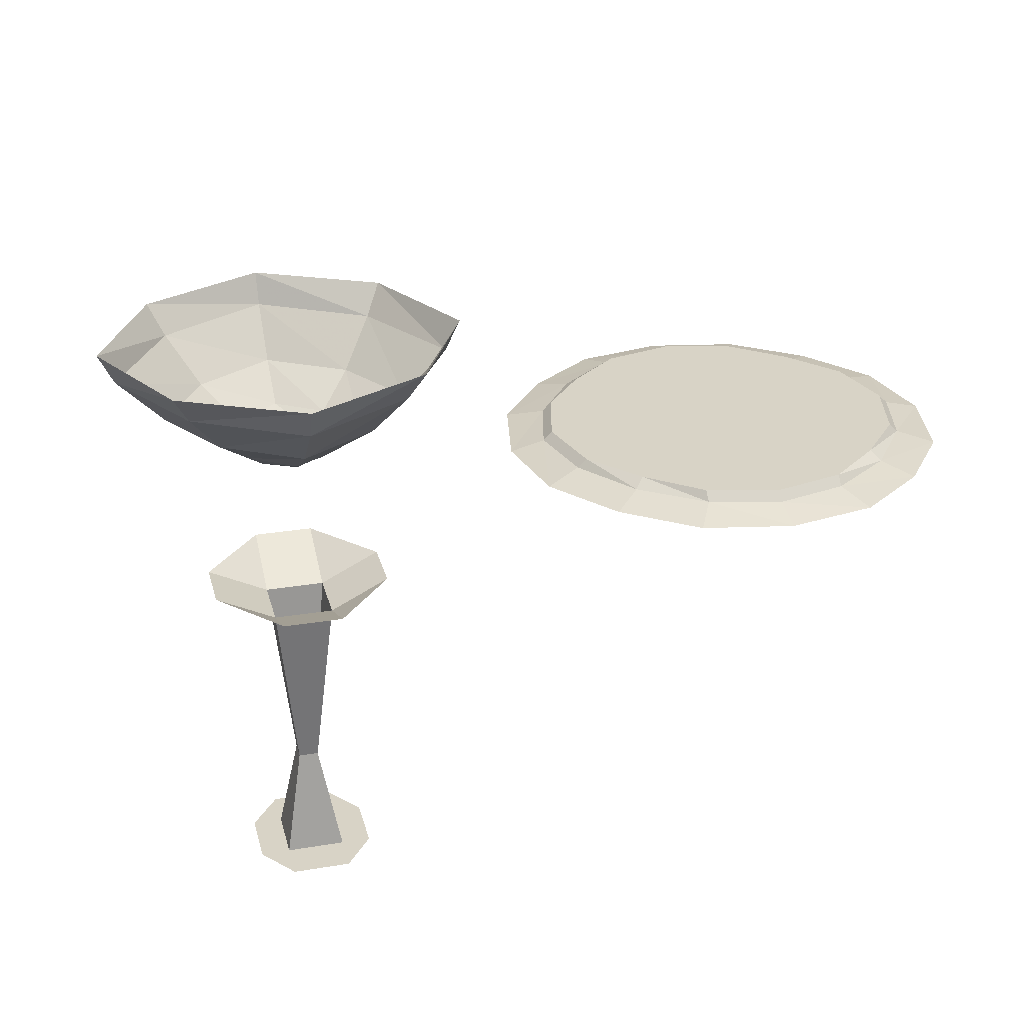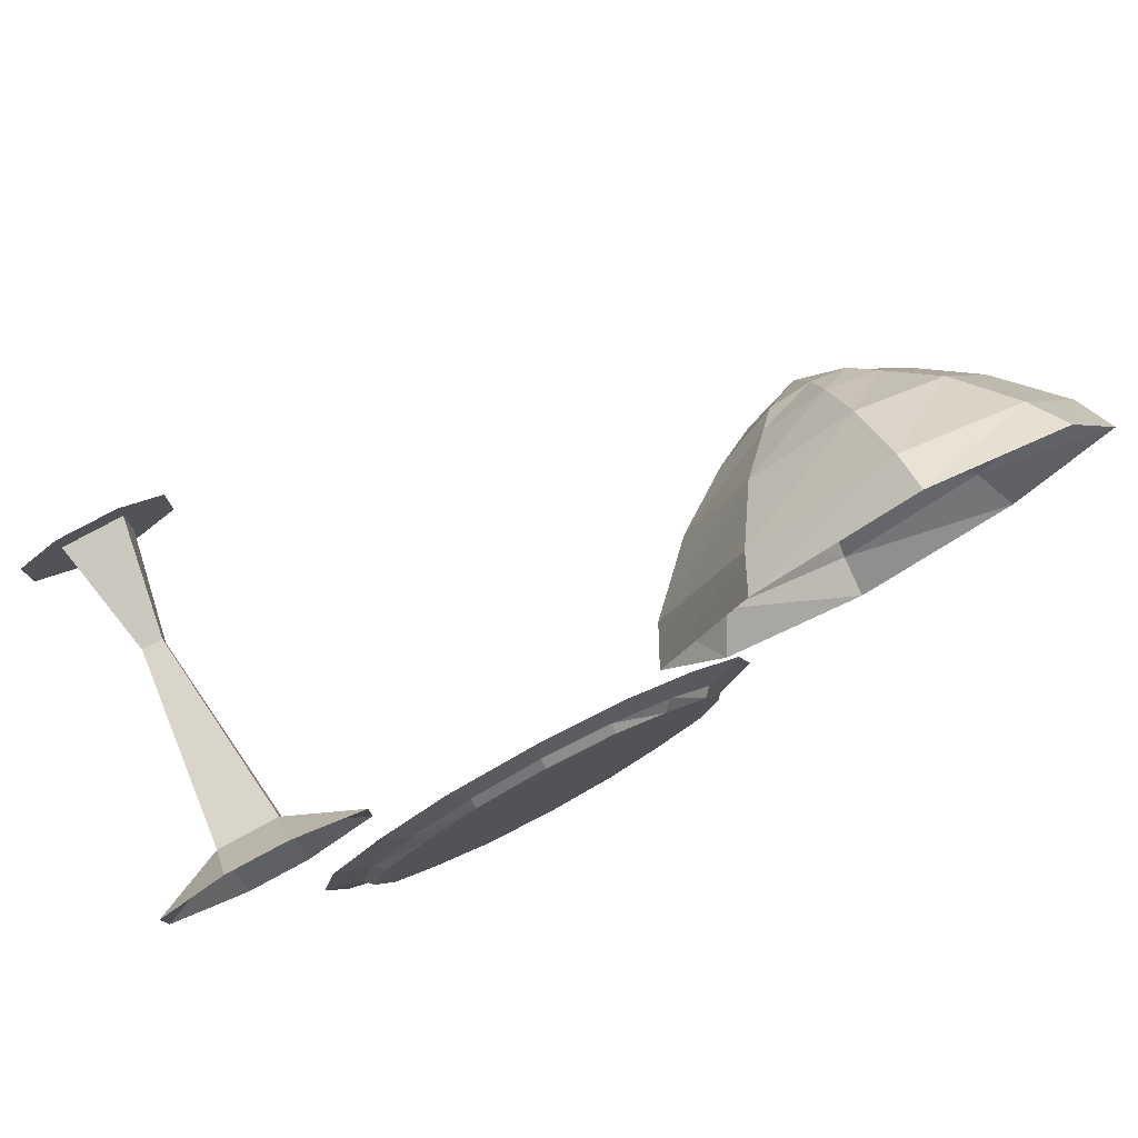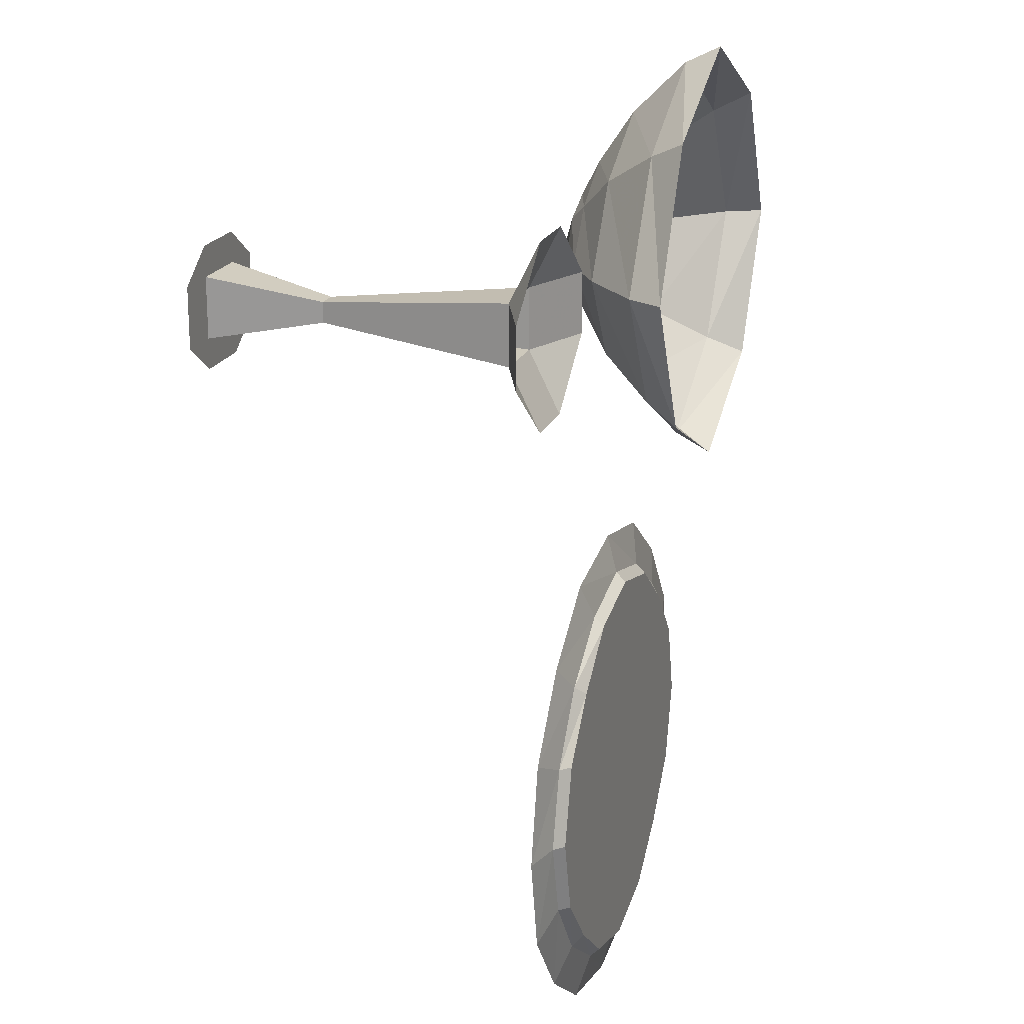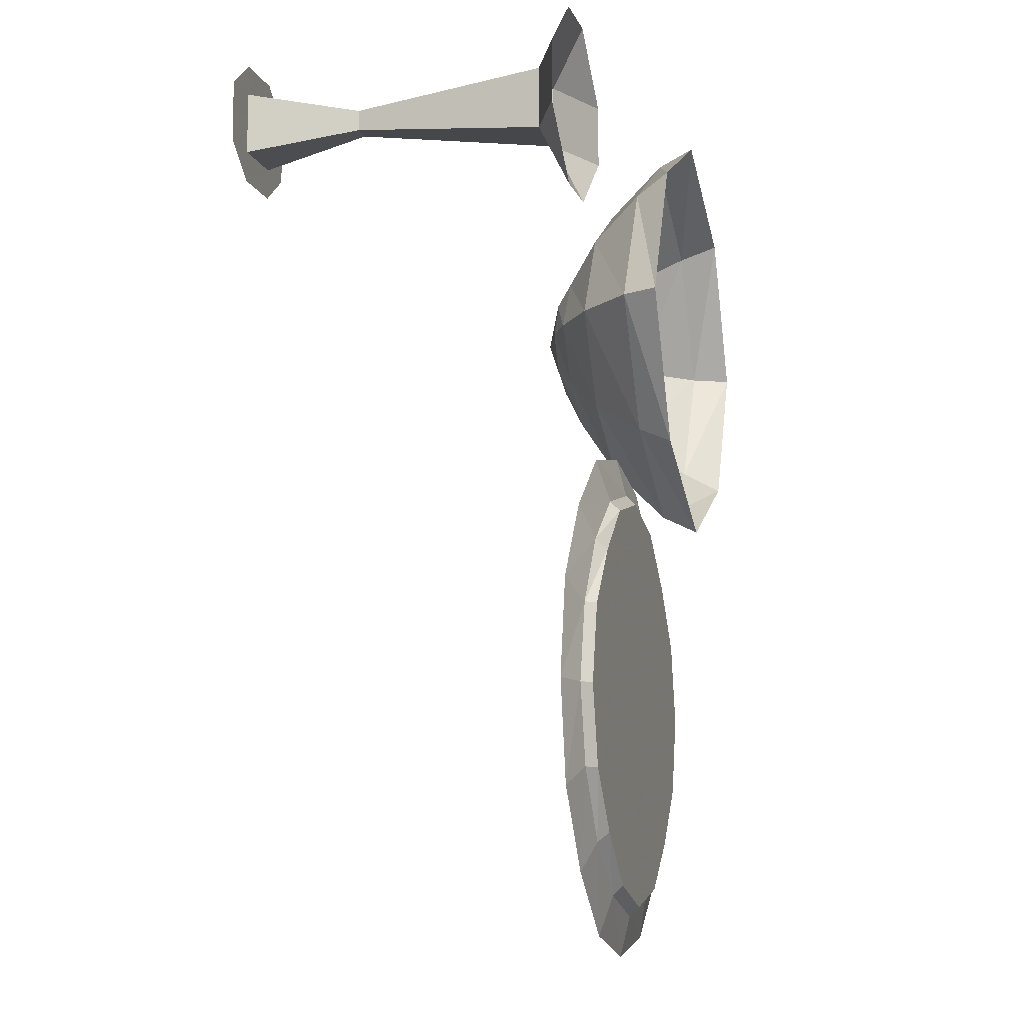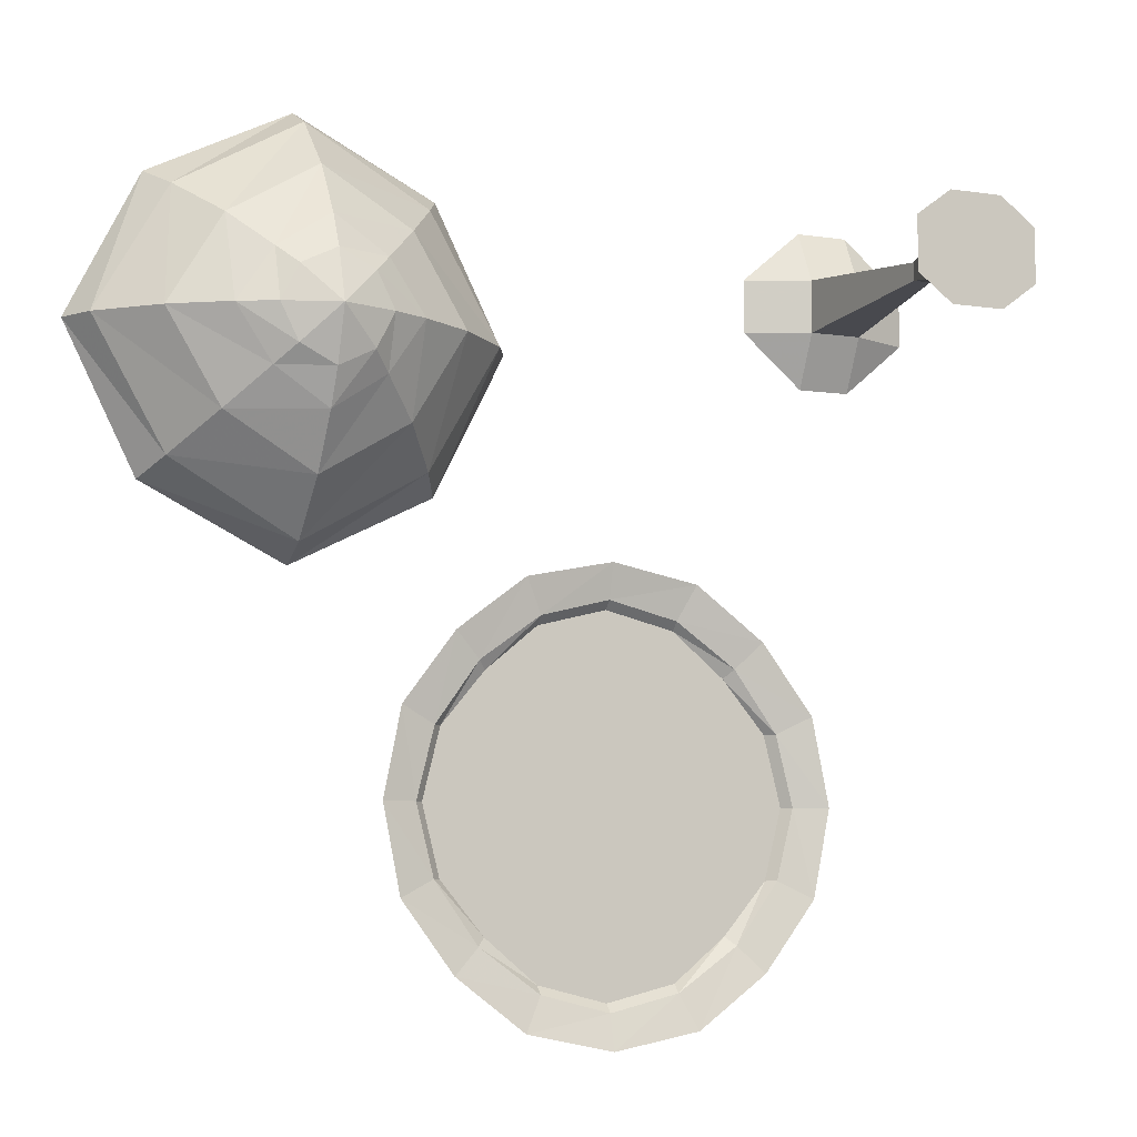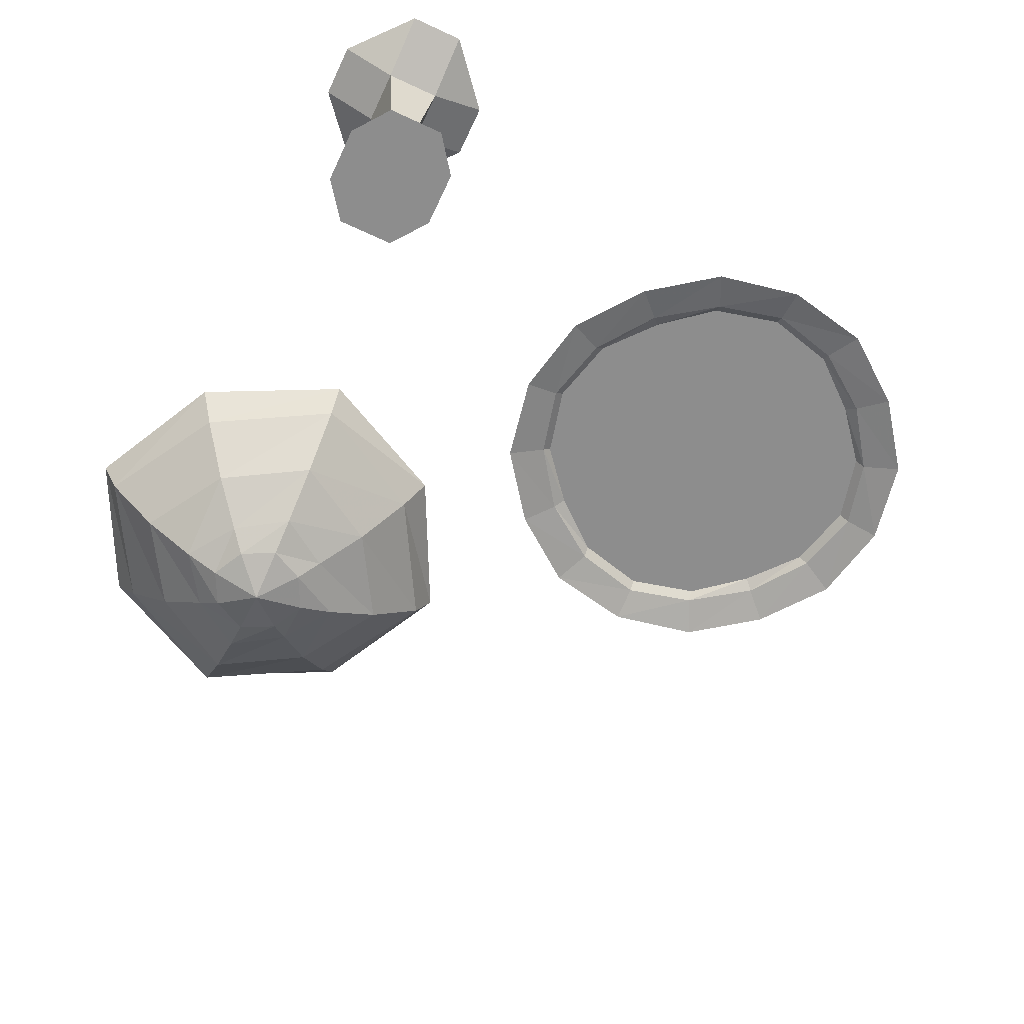
<metadata>
{"format":"obj","ext":"obj","renderer":"f3d","projection":"perspective","resolution":1024,"background":"white","views":[{"elev":27.9,"azim":75.8,"up":"+Y"},{"elev":78.9,"azim":151.7,"up":"+Z"},{"elev":20.1,"azim":108.4,"up":"+Z"},{"elev":-10.2,"azim":104.6,"up":"+Z"},{"elev":-7.3,"azim":-23.3,"up":"+Z"},{"elev":-64.6,"azim":64.8,"up":"+Y"}]}
</metadata>
<code>
o item/silverware
v 4 -1 -2
v -4 -1 -4
v -4 0 -5
v 4 0 -3
v 12 -1 -4
v 14 -2 0
v 4 -2 2
v -6 -2 0
v -11 -1 -9
v -10 0 -10
v 4 0 -24
v 12 0 -5
v 19 -1 -9
v 22 -2 -6
v 18 0 -10
v 24 -1 -16
v 28 -2 -14
v 23 0 -16
v 26 -1 -24
v 30 -2 -24
v 25 0 -24
v 24 -1 -32
v 28 -2 -34
v 23 0 -32
v 19 -1 -39
v 22 -2 -42
v 18 0 -38
v 12 -1 -44
v 14 -2 -48
v 12 0 -43
v 4 -1 -46
v 4 -2 -50
v 4 0 -45
v -4 -1 -44
v -6 -2 -48
v -4 0 -43
v -11 -1 -39
v -14 -2 -42
v -10 0 -38
v -16 -1 -32
v -20 -2 -34
v -15 0 -32
v -18 -1 -24
v -22 -2 -24
v -17 0 -24
v -16 -1 -16
v -20 -2 -14
v -15 0 -16
v -14 -2 -6
v 28 -3 29
v 34 -3 29
v 32 -22 31
v 30 -22 31
v 28 -3 35
v 21 0 29
v 28 0 23
v 34 0 23
v 41 0 29
v 34 -3 35
v 32 -22 33
v 34 -33 29
v 28 -33 29
v 30 -22 33
v 34 0 41
v 28 0 41
v 21 0 35
v 41 0 35
v 34 -33 35
v 28 -33 35
v 24 -33 29
v 28 -33 26
v 34 -33 26
v 38 -33 29
v 38 -33 35
v 34 -33 38
v 28 -33 38
v 24 -33 35
v -32 0 0
v -16 0 8
v -18 -4 10
v -32 -4 2
v -48 0 8
v -46 -4 10
v -56 0 24
v -54 -4 24
v -48 0 40
v -46 -4 38
v -32 0 48
v -32 -4 46
v -16 0 40
v -18 -4 38
v -8 0 24
v -10 -4 24
v -16 -10 24
v -22 -10 14
v -32 -10 8
v -42 -10 14
v -48 -10 24
v -42 -10 34
v -32 -10 40
v -22 -10 34
v -26 -14 30
v -22 -14 24
v -26 -14 18
v -32 -14 14
v -38 -14 18
v -42 -14 24
v -38 -14 30
v -32 -14 34
v -32 -16 30
v -28 -16 28
v -26 -16 24
v -28 -16 20
v -32 -16 18
v -36 -16 20
v -38 -16 24
v -36 -16 28
v -32 -18 24
f 1 2 3
f 1 3 4
f 1 4 5
f 1 5 6
f 1 6 7
f 1 7 2
f 2 7 8
f 2 8 9
f 2 9 10
f 2 10 3
f 3 10 11
f 3 11 4
f 4 11 12
f 4 12 5
f 5 12 13
f 5 13 14
f 5 14 6
f 13 12 15
f 13 15 16
f 13 16 17
f 13 17 14
f 15 18 16
f 16 18 19
f 16 19 20
f 16 20 17
f 19 18 21
f 19 21 22
f 19 22 23
f 19 23 20
f 22 21 24
f 22 24 25
f 22 25 26
f 22 26 23
f 25 24 27
f 25 27 28
f 25 28 29
f 25 29 26
f 27 30 28
f 28 30 31
f 28 31 32
f 28 32 29
f 31 30 33
f 31 33 34
f 31 34 35
f 31 35 32
f 34 33 36
f 34 36 37
f 34 37 38
f 34 38 35
f 37 36 39
f 37 39 40
f 37 40 41
f 37 41 38
f 39 42 40
f 40 42 43
f 40 43 44
f 40 44 41
f 43 42 45
f 43 45 46
f 43 46 47
f 43 47 44
f 46 45 48
f 46 48 9
f 46 9 49
f 46 49 47
f 9 48 10
f 10 48 11
f 11 48 45
f 11 45 42
f 11 42 39
f 11 39 36
f 11 36 33
f 11 33 30
f 11 30 27
f 11 27 24
f 11 24 21
f 11 21 18
f 11 18 15
f 11 15 12
f 8 49 9
f 50 51 52
f 50 52 53
f 50 53 54
f 50 54 55
f 50 55 56
f 50 56 51
f 51 56 57
f 51 57 58
f 51 58 59
f 51 59 52
f 52 59 60
f 52 60 61
f 52 61 53
f 53 61 62
f 53 62 63
f 53 63 54
f 54 63 60
f 54 60 59
f 54 59 64
f 54 64 65
f 54 65 66
f 54 66 55
f 58 67 59
f 59 67 64
f 68 60 63
f 68 63 69
f 69 63 62
f 60 68 61
f 70 71 72
f 70 72 73
f 70 73 74
f 70 74 75
f 70 75 76
f 70 76 77
f 78 79 80
f 78 80 81
f 78 81 82
f 82 81 83
f 82 83 84
f 84 83 85
f 84 85 86
f 86 85 87
f 86 87 88
f 88 87 89
f 88 89 90
f 90 89 91
f 90 91 92
f 92 91 93
f 92 93 79
f 79 93 80
f 80 93 94
f 80 94 95
f 80 95 81
f 81 95 96
f 81 96 83
f 83 96 97
f 83 97 85
f 85 97 98
f 85 98 87
f 87 98 99
f 87 99 89
f 89 99 100
f 89 100 91
f 91 100 101
f 91 101 93
f 93 101 94
f 94 101 102
f 94 102 103
f 94 103 95
f 95 103 104
f 95 104 96
f 96 104 105
f 96 105 97
f 97 105 106
f 97 106 98
f 98 106 107
f 98 107 99
f 99 107 108
f 99 108 100
f 100 108 109
f 100 109 101
f 101 109 102
f 102 109 110
f 102 110 111
f 102 111 103
f 103 111 112
f 103 112 104
f 104 112 113
f 104 113 105
f 105 113 114
f 105 114 106
f 106 114 115
f 106 115 107
f 107 115 116
f 107 116 108
f 108 116 117
f 108 117 109
f 109 117 110
f 110 117 118
f 110 118 111
f 111 118 112
f 112 118 113
f 113 118 114
f 114 118 115
f 115 118 116
f 116 118 117

</code>
